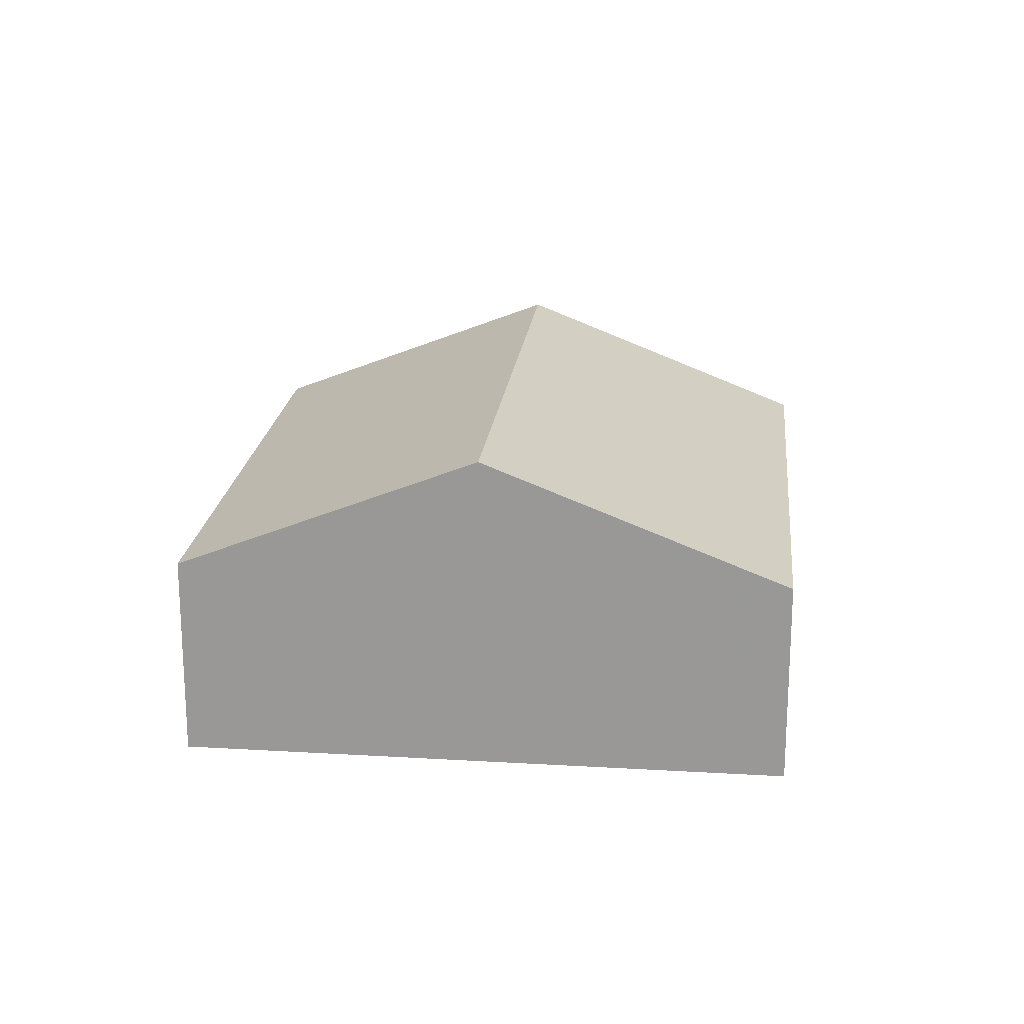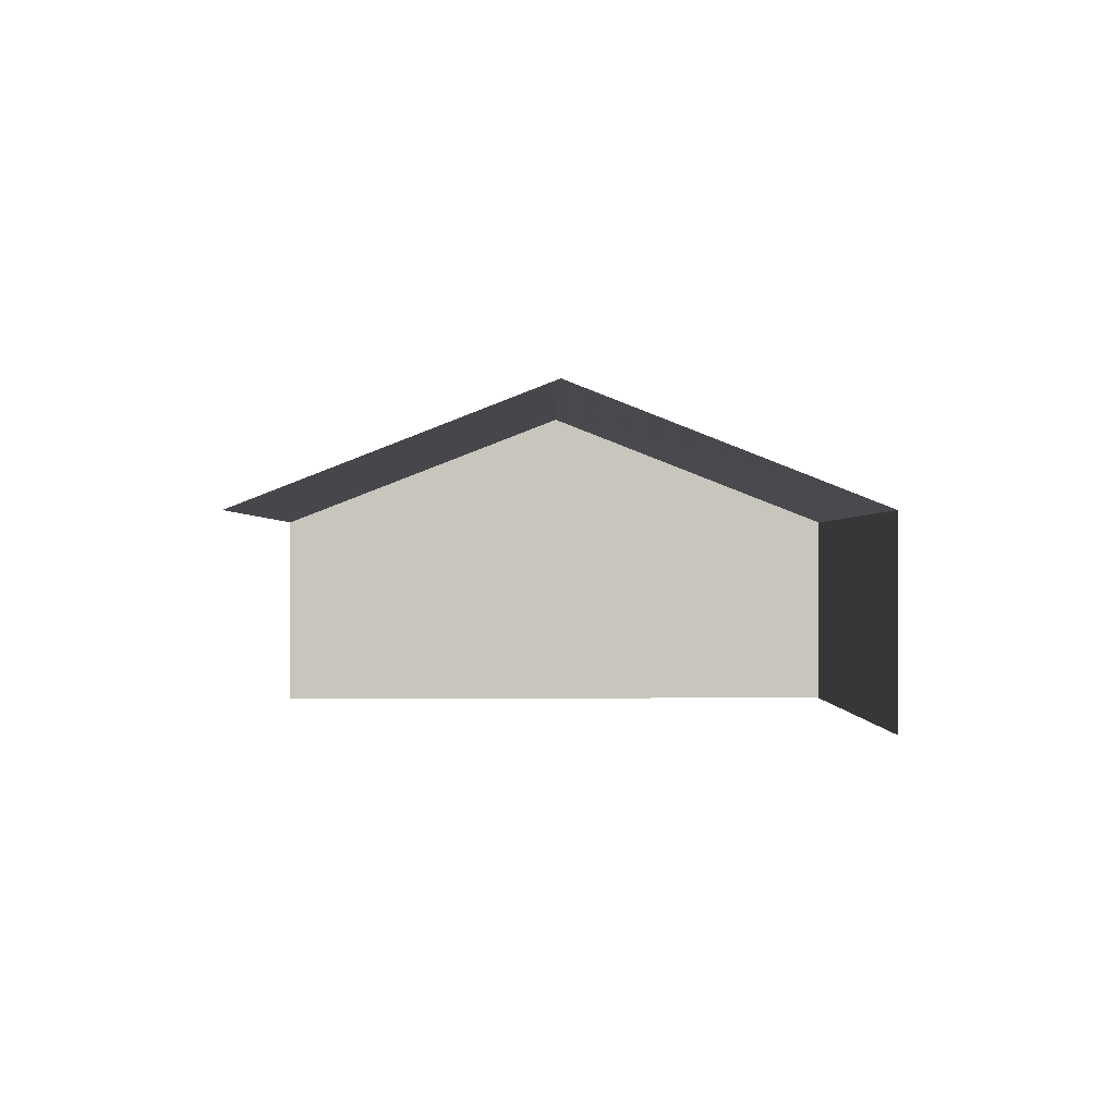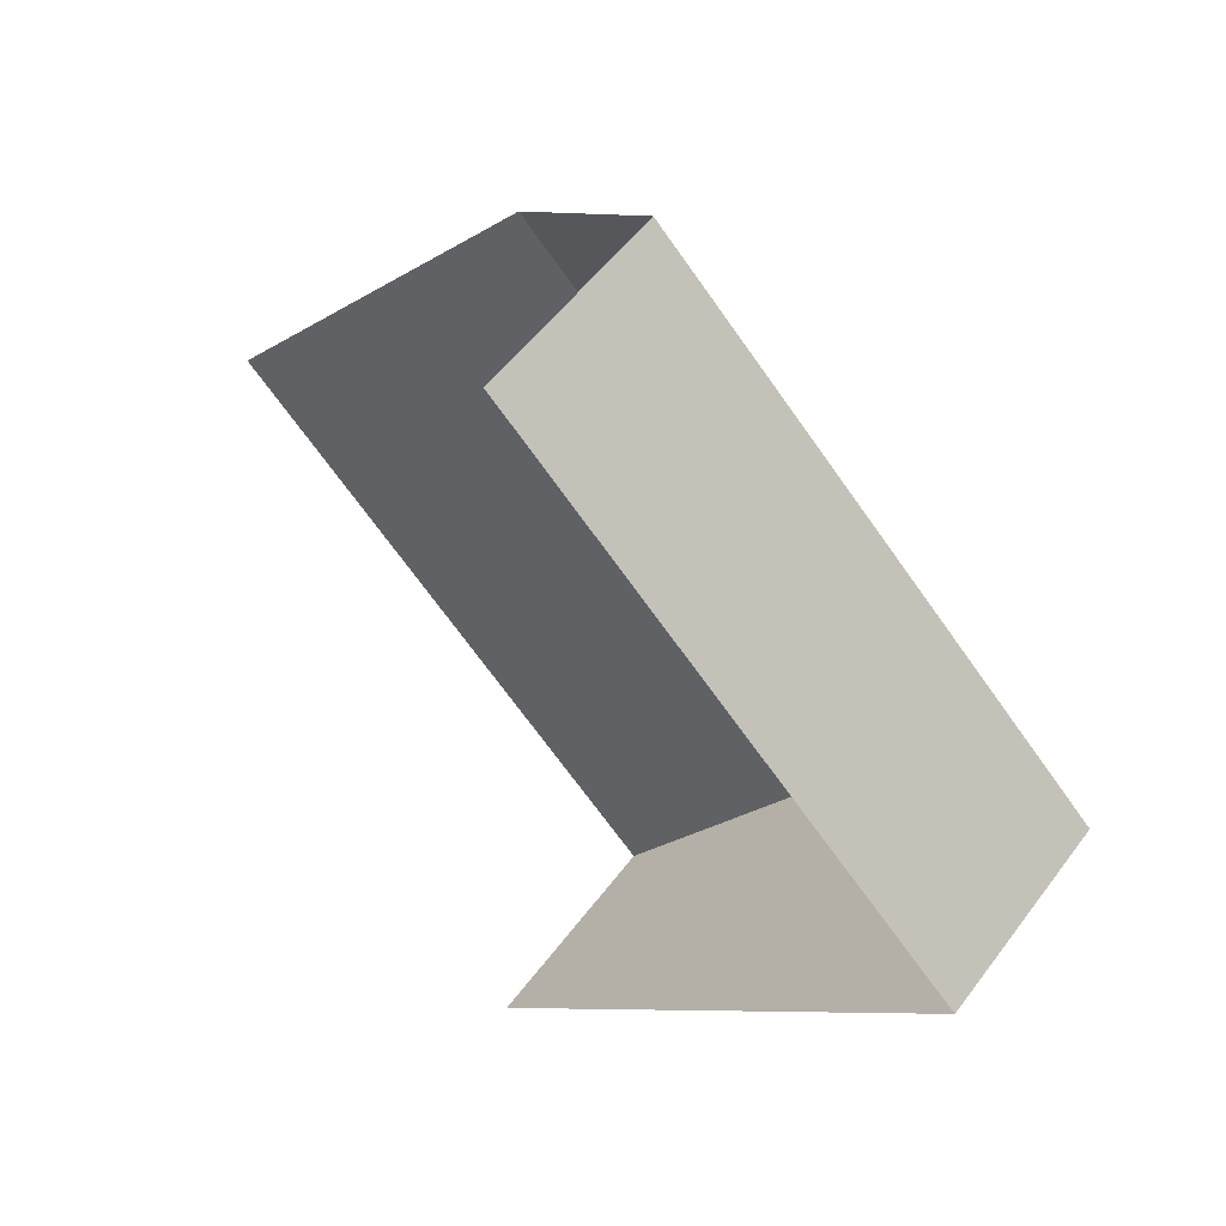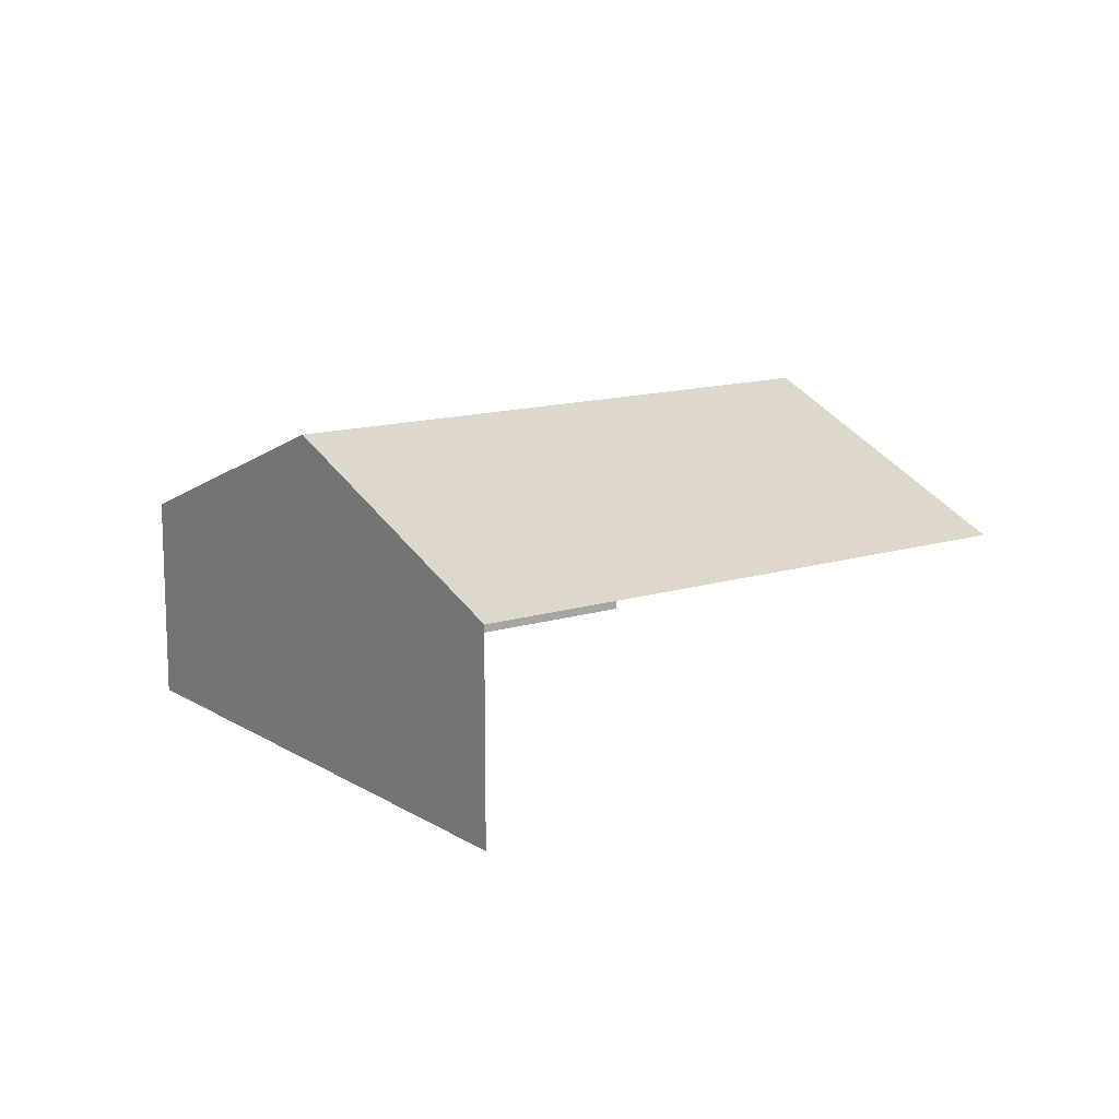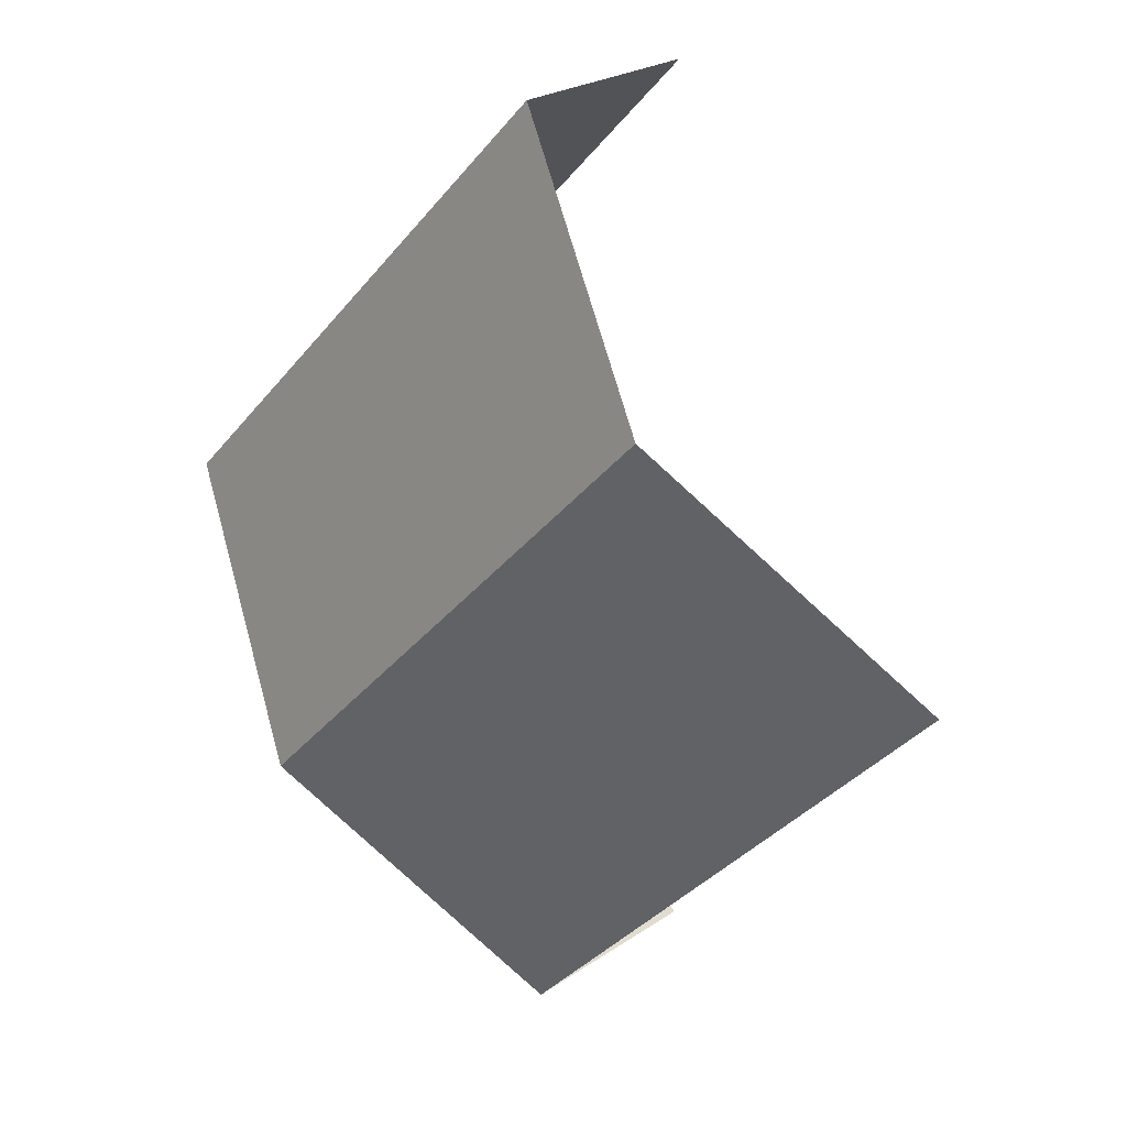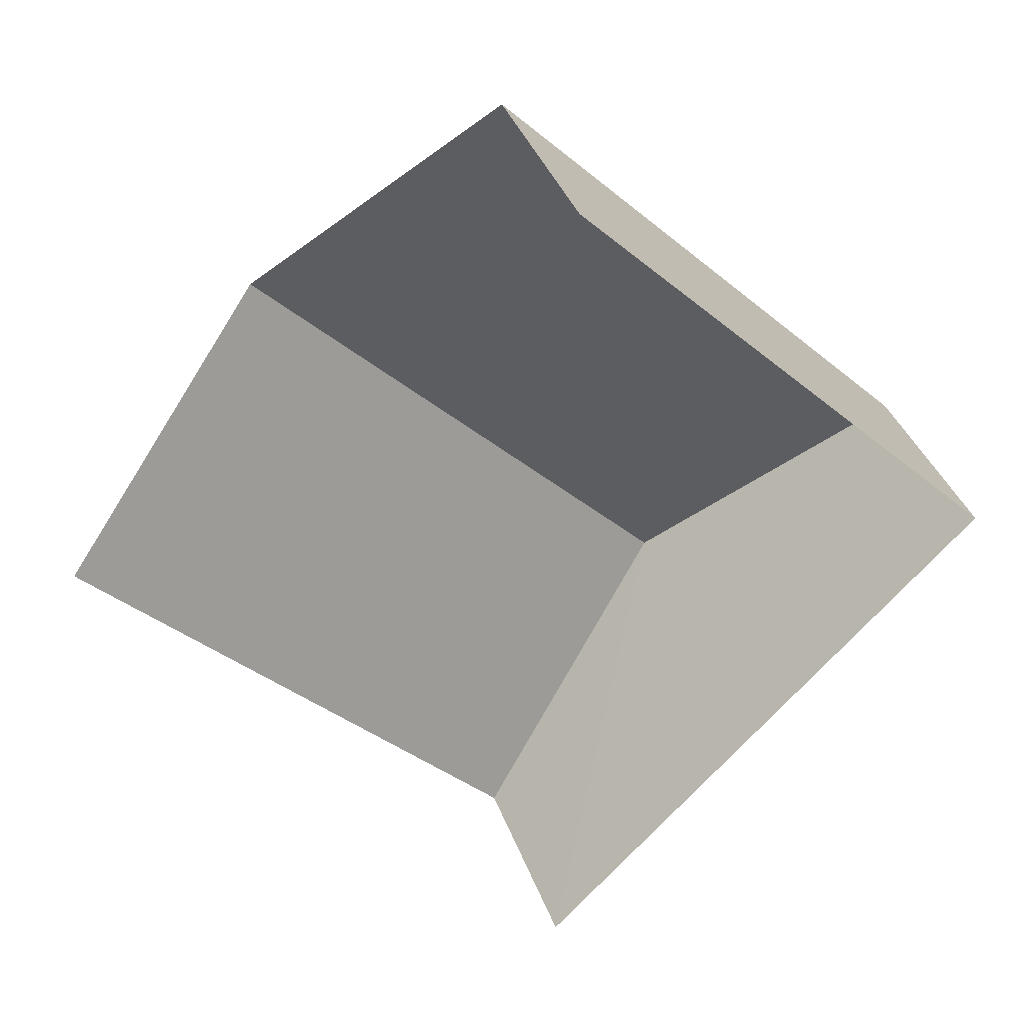
<metadata>
{"format":"obj","ext":"obj","renderer":"f3d","projection":"perspective","resolution":1024,"background":"white","views":[{"elev":20.3,"azim":-38.7,"up":"+Z"},{"elev":-0.2,"azim":134.7,"up":"+Z"},{"elev":52.7,"azim":-144.5,"up":"+Y"},{"elev":13.2,"azim":9.6,"up":"+Z"},{"elev":22.9,"azim":40.6,"up":"+Y"},{"elev":37.4,"azim":161.1,"up":"+Y"}]}
</metadata>
<code>
v -2.202e+05 -1.238e+05 39.46
v -2.202e+05 -1.238e+05 39.46
v -2.202e+05 -1.238e+05 39.46
v -2.202e+05 -1.238e+05 39.46
v -2.202e+05 -1.238e+05 41.22
v -2.202e+05 -1.238e+05 41.22
v -2.202e+05 -1.238e+05 42.24
v -2.202e+05 -1.238e+05 42.24
v -2.202e+05 -1.238e+05 41.22
v -2.202e+05 -1.238e+05 41.22
f 1 2 3
f 4 1 3
f 10 2 8
f 2 1 8
f 1 5 8
f 10 3 2
f 10 9 3
f 5 6 7
f 8 5 7
f 9 10 8
f 7 9 8
f 6 1 4
f 6 5 1
f 6 4 7
f 4 3 7
f 3 9 7

</code>
